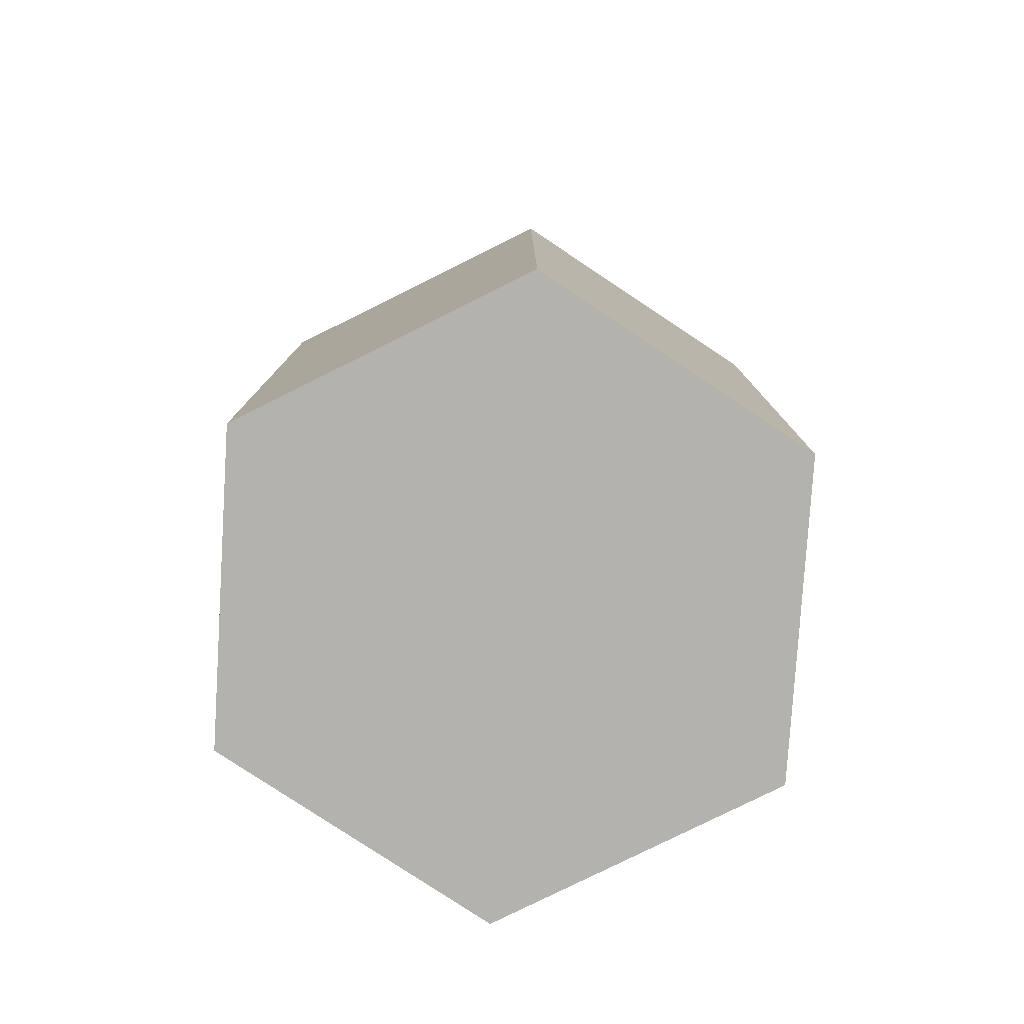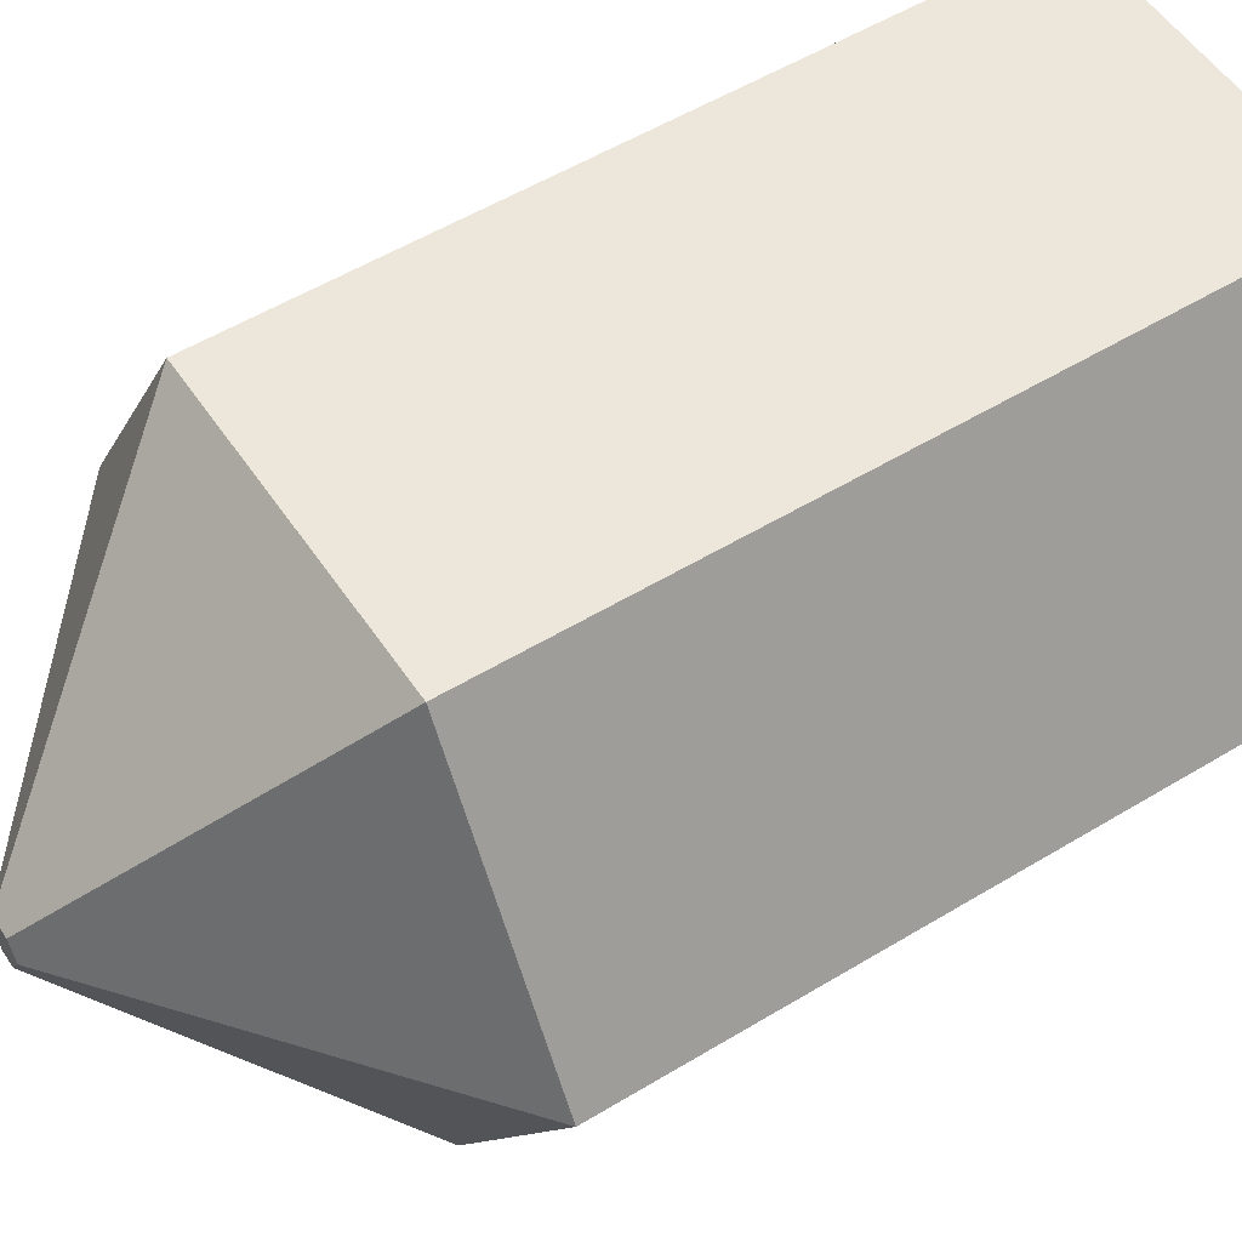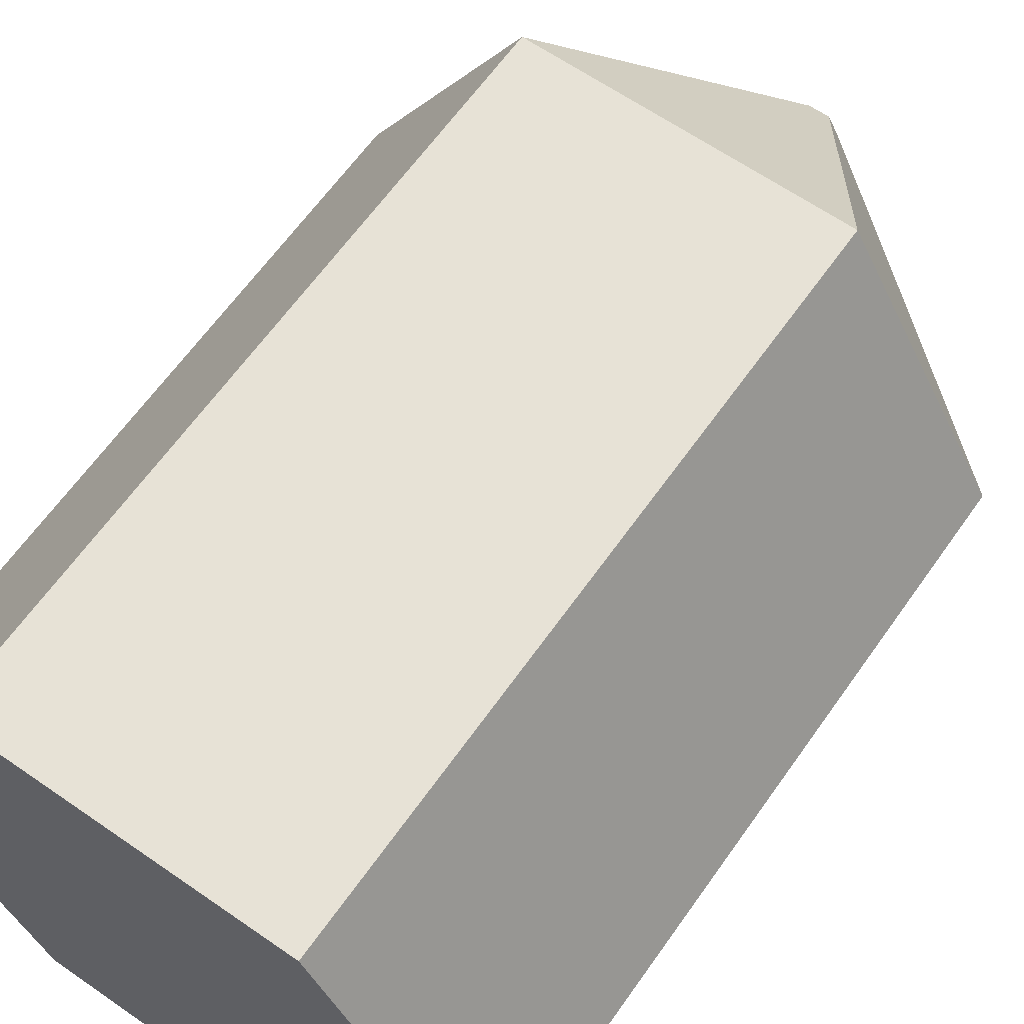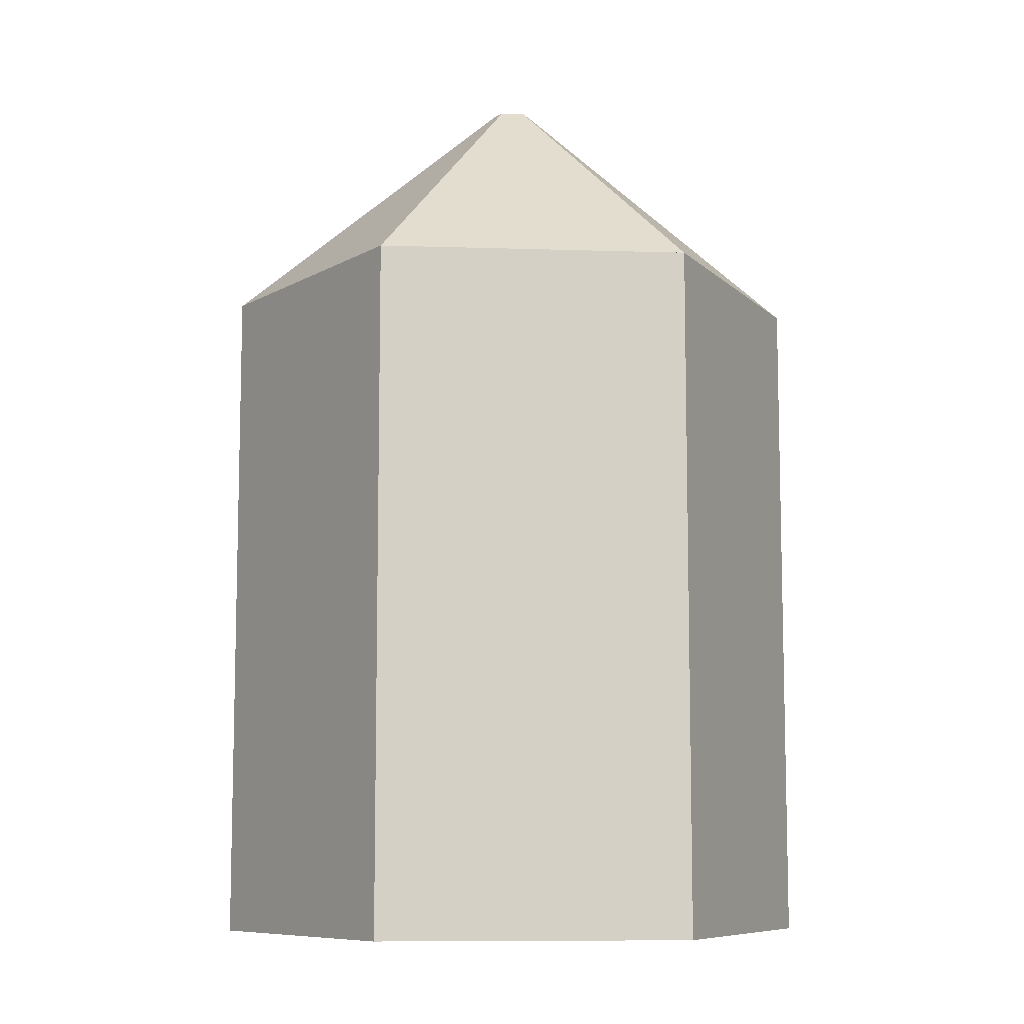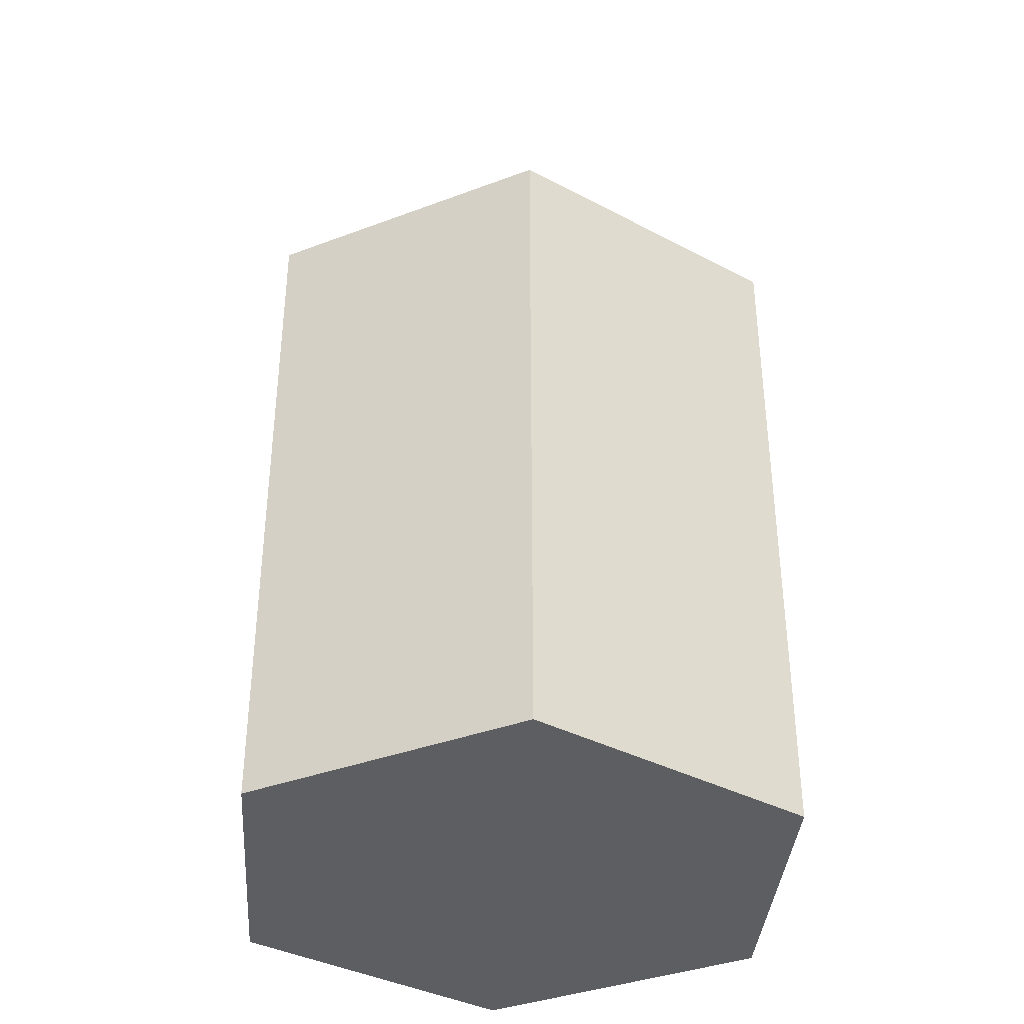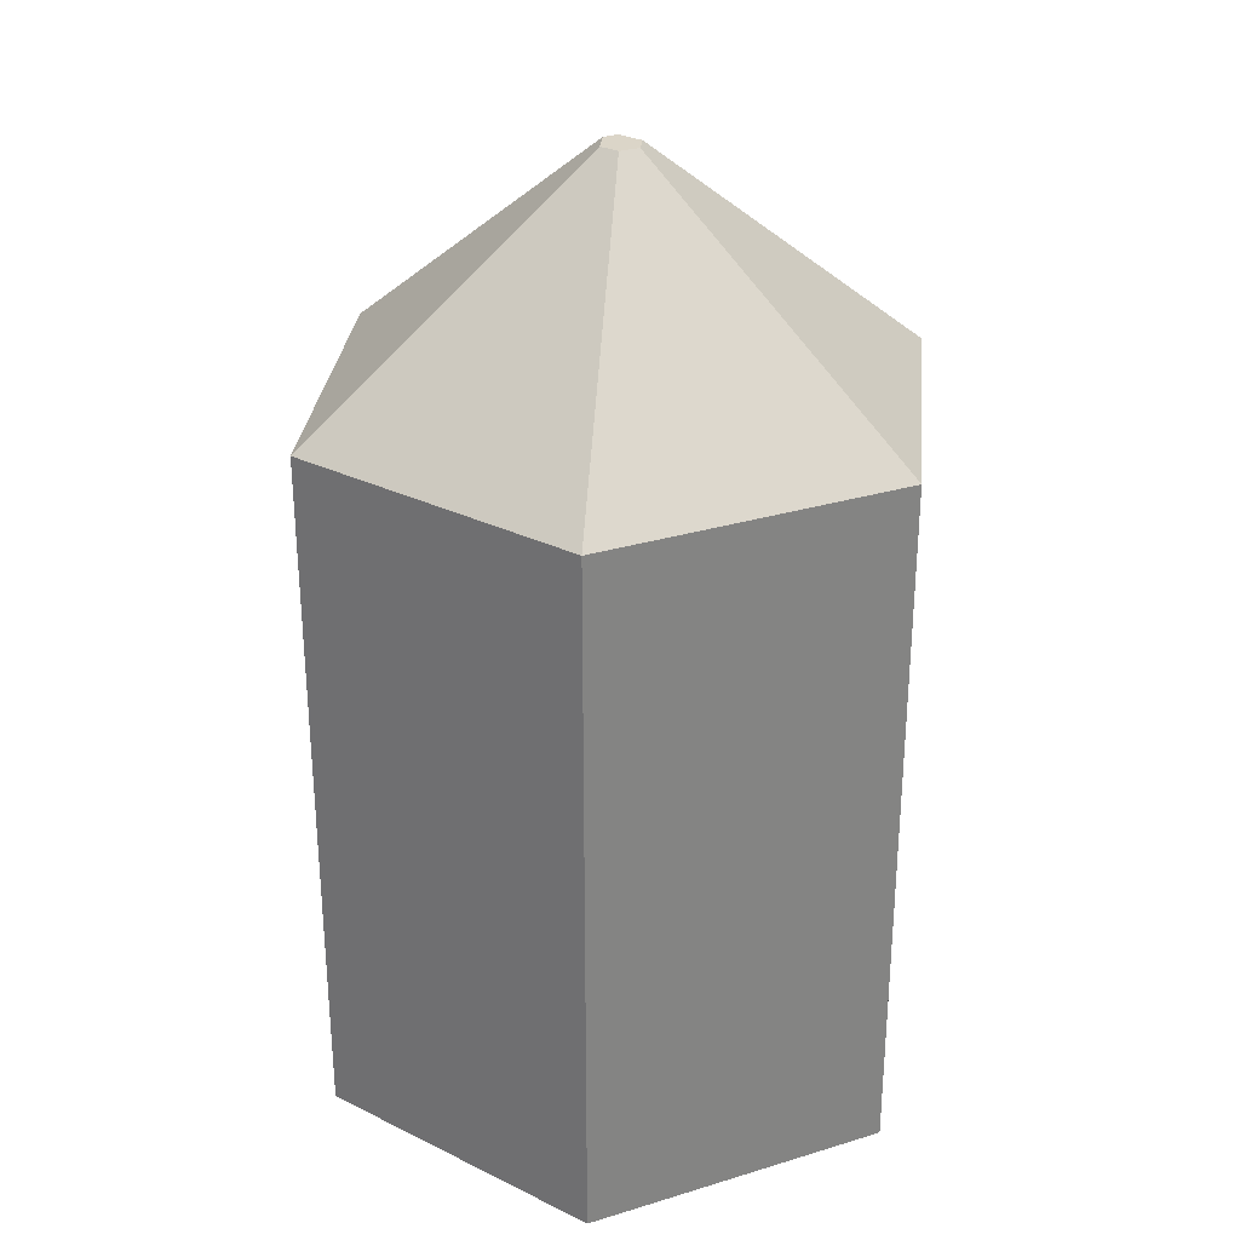
<metadata>
{"format":"obj","ext":"obj","renderer":"f3d","projection":"perspective","resolution":1024,"background":"white","views":[{"elev":-79.4,"azim":146.4,"up":"+Y"},{"elev":53.6,"azim":-123.0,"up":"+Z"},{"elev":63.3,"azim":35.1,"up":"+Z"},{"elev":-8.8,"azim":-124.9,"up":"+Y"},{"elev":-37.3,"azim":-154.2,"up":"+Y"},{"elev":29.5,"azim":-24.2,"up":"+Y"}]}
</metadata>
<code>
g Mesh1 Model
v -0.006435 0.0104 -0.01155
v -0.006553 0.0104 0.01134
v -0.0131 0.0104 -1.834e-06
f 1 2 3
v 0.006548 0.0104 0.01134
f 2 1 4
f 3 2 1
v -0.0131 0.0401 -1.834e-06
f 2 5 3
v -0.006553 0.0401 0.01134
f 5 2 6
f 6 2 5
v 0.006548 0.0401 0.01134
f 2 7 6
f 7 2 4
f 4 2 7
f 4 1 2
v 0.006438 0.0104 -0.01154
f 4 1 8
f 8 1 4
v -0.006435 0.0401 -0.01155
f 9 8 1
v 0.006438 0.0401 -0.01154
f 8 9 10
f 1 8 9
f 10 9 8
v -0.000313 0.0401 -0.000935
f 9 11 10
v -0.0008518 0.0401 -1.834e-06
f 11 9 12
f 10 11 9
v 0.000308 0.0401 -0.0009343
f 10 11 13
f 13 11 10
v -0.000313 0.05 -0.000935
f 14 13 11
v 0.000308 0.05 -0.0009343
f 13 14 15
f 11 13 14
f 15 14 13
v 0.0004218 0.05 0.0007335
f 14 16 15
v -0.0004272 0.05 0.0007335
f 14 17 16
v -0.0008518 0.05 -1.834e-06
f 17 14 18
f 18 14 17
f 14 12 18
f 12 14 11
f 18 12 14
v -0.0004272 0.0401 0.0007335
f 19 18 12
f 18 19 17
f 17 19 18
f 19 16 17
v 0.0004218 0.0401 0.0007335
f 16 19 20
f 20 19 16
f 19 7 20
f 19 6 7
f 12 6 19
f 9 6 12
f 6 9 5
f 5 9 6
f 9 3 5
f 3 9 1
f 5 3 9
f 3 5 2
f 1 9 3
f 18 9 5
f 9 18 14
f 5 9 18
f 14 18 9
f 14 10 9
f 10 14 15
f 9 10 14
f 15 14 10
f 15 16 14
v 0.0008464 0.05 -1.834e-06
f 15 16 21
f 21 16 15
v 0.0008464 0.0401 -1.834e-06
f 16 22 21
f 22 16 20
f 20 16 22
f 21 22 16
f 13 21 22
f 21 13 15
f 22 21 13
f 15 13 21
f 10 15 21
f 21 15 10
v 0.0131 0.0401 -1.834e-06
f 23 10 21
f 23 8 10
v 0.0131 0.0104 -1.834e-06
f 8 23 24
f 24 23 8
f 7 24 23
f 24 7 4
f 4 7 24
f 23 24 7
f 10 7 23
f 22 7 10
f 20 7 22
f 20 7 19
f 22 7 20
f 10 7 22
f 23 7 10
f 21 7 23
f 7 21 16
f 16 21 7
f 23 7 21
f 21 10 23
f 10 8 23
f 17 7 16
f 7 17 6
f 6 17 7
f 18 6 17
f 6 18 5
f 5 18 6
f 17 6 18
f 16 7 17
f 16 17 14
f 17 16 19
f 6 7 2
f 7 6 19
f 19 6 12
f 12 6 9
f 12 9 11
f 11 14 12
f 12 18 19
f 10 13 22
f 22 13 10
f 4 8 24
f 24 8 4
g Mesh2 Model
l 24 8
l 4 24
l 2 4
l 3 2
l 1 3
l 8 1
l 8 10
l 23 10
l 24 23
l 7 23
l 4 7
l 6 7
l 2 6
l 5 6
l 3 5
l 9 5
l 1 9
l 10 9
l 21 10
l 14 18
l 21 15
l 21 22
l 23 21
l 22 13
l 11 12
l 15 13
l 10 15
l 14 11
l 14 9
l 18 12
l 18 5
l 17 19
l 17 6
l 16 20
l 16 7

</code>
